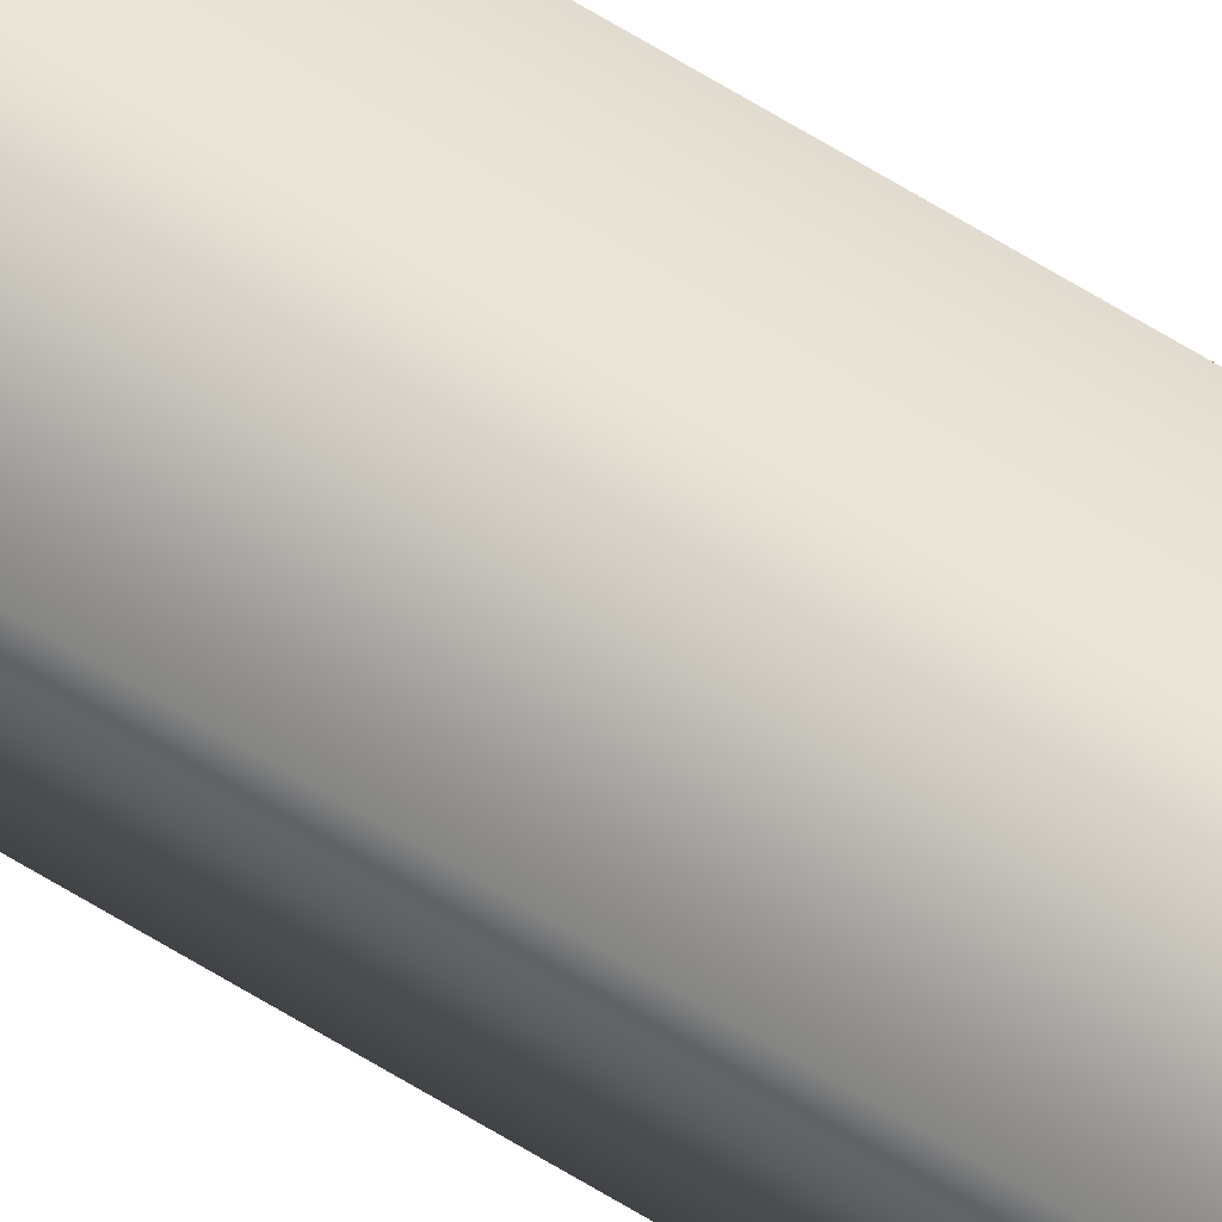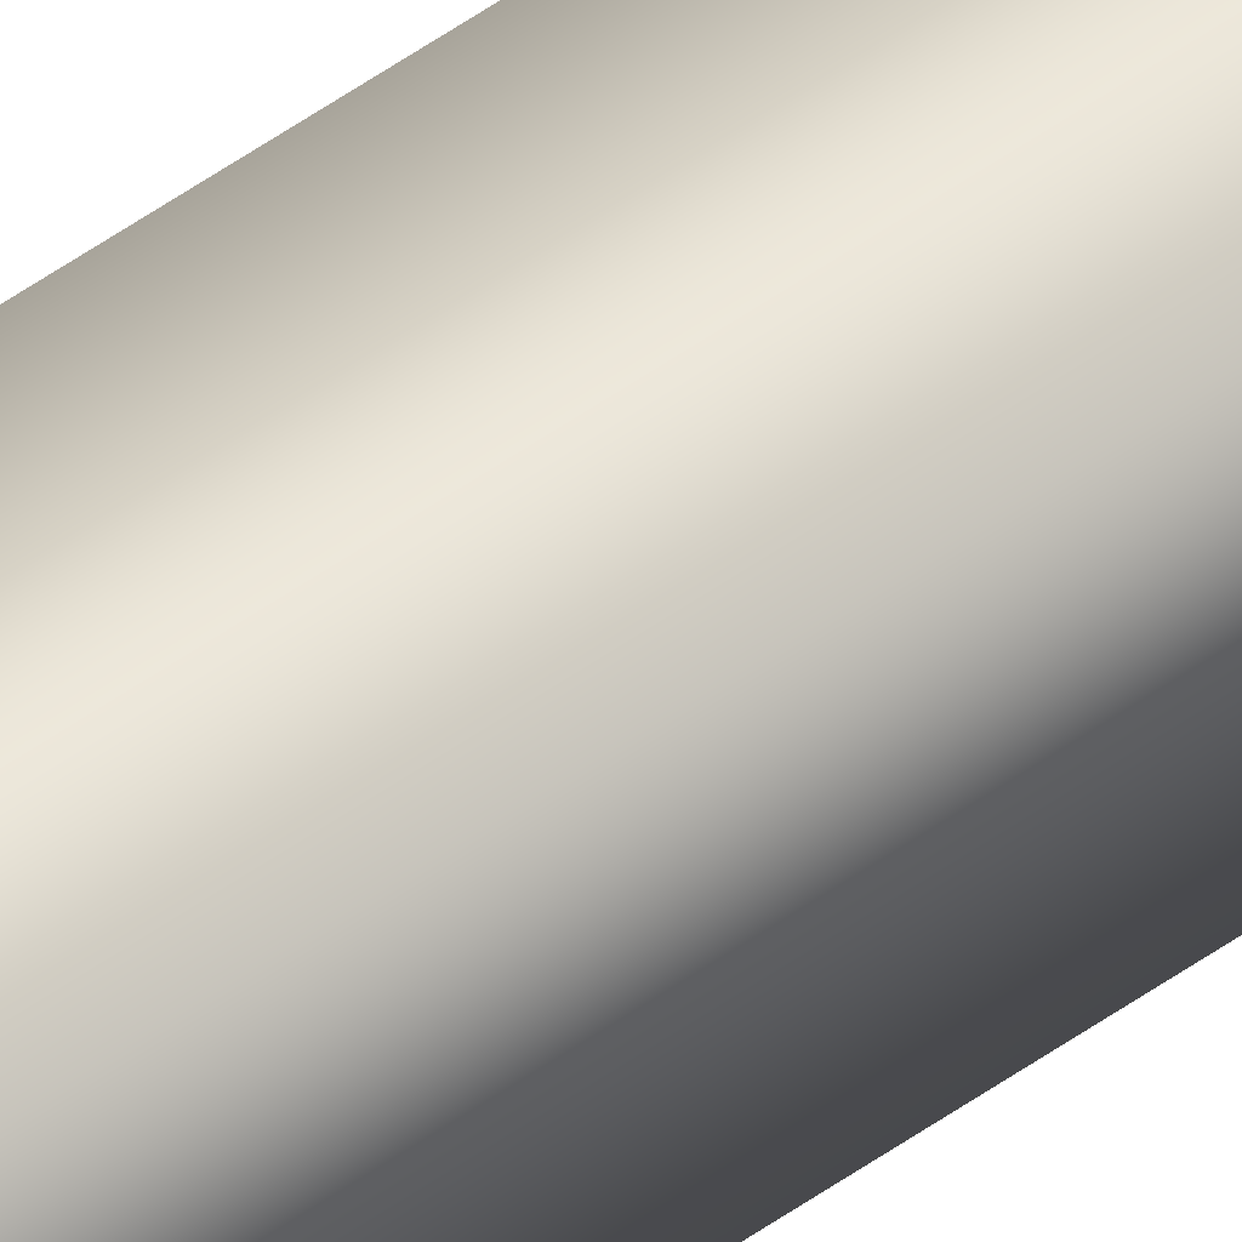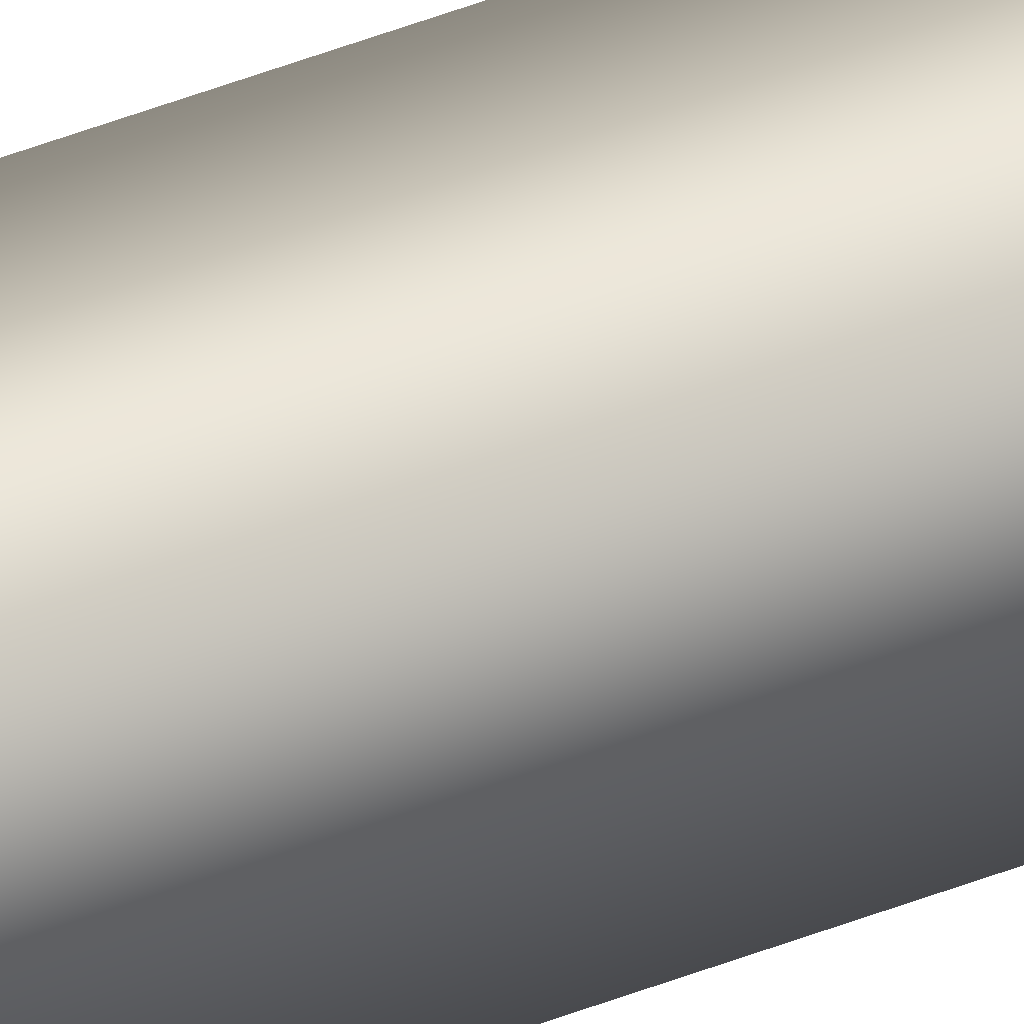
<metadata>
{"format":"obj","ext":"obj","renderer":"f3d","projection":"perspective","resolution":1024,"background":"white","views":[{"elev":72.9,"azim":120.6,"up":"+Y"},{"elev":47.6,"azim":-129.6,"up":"+Y"},{"elev":37.8,"azim":-118.0,"up":"+Y"}]}
</metadata>
<code>
v 51.95 38.73 30.35
v 51.95 38.73 26.39
v 51.99 38.73 30.35
v 51.99 38.73 26.39
v 51.99 38.77 26.39
v 51.95 38.77 26.39
v 51.99 38.77 30.35
v 51.95 38.77 30.35
f 1 2 3
f 3 2 4
f 5 4 6
f 6 4 2
f 7 3 5
f 5 3 4
f 1 8 2
f 2 8 6
f 8 1 7
f 7 1 3
f 7 5 8
f 8 5 6

</code>
